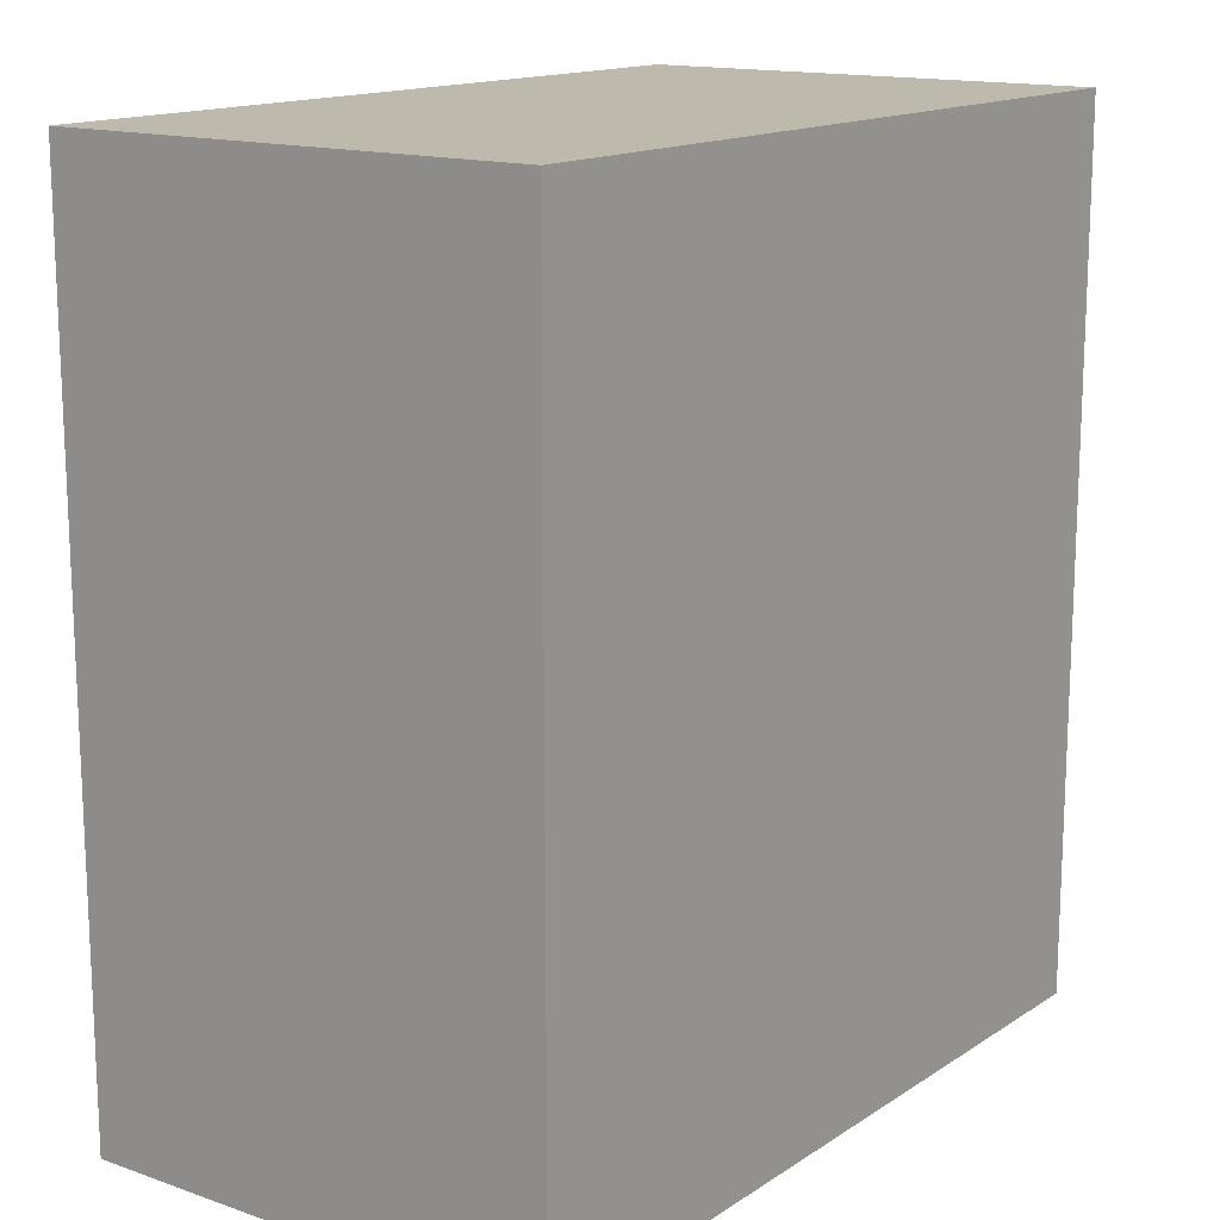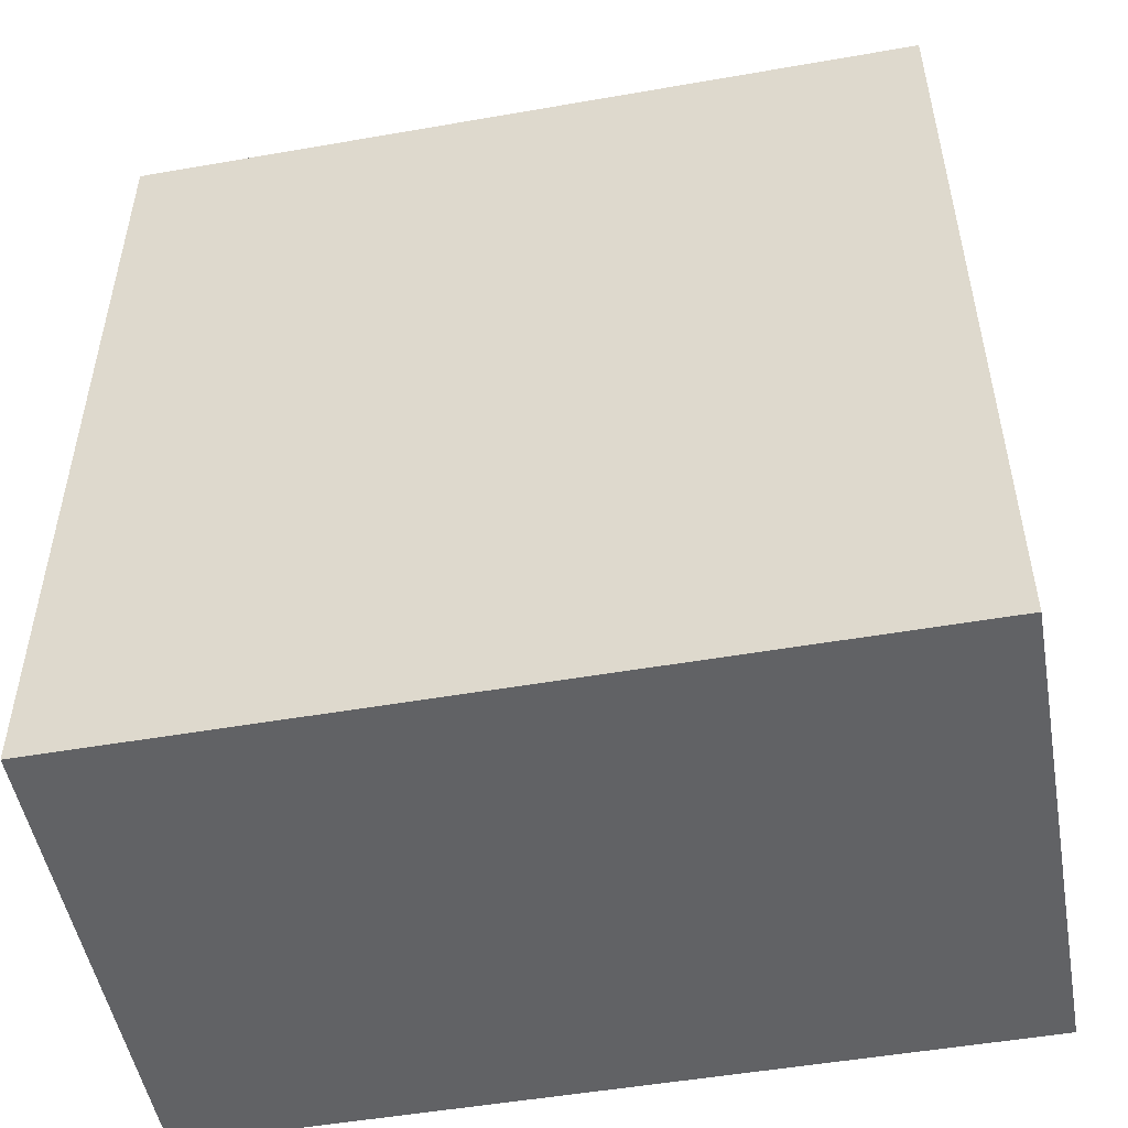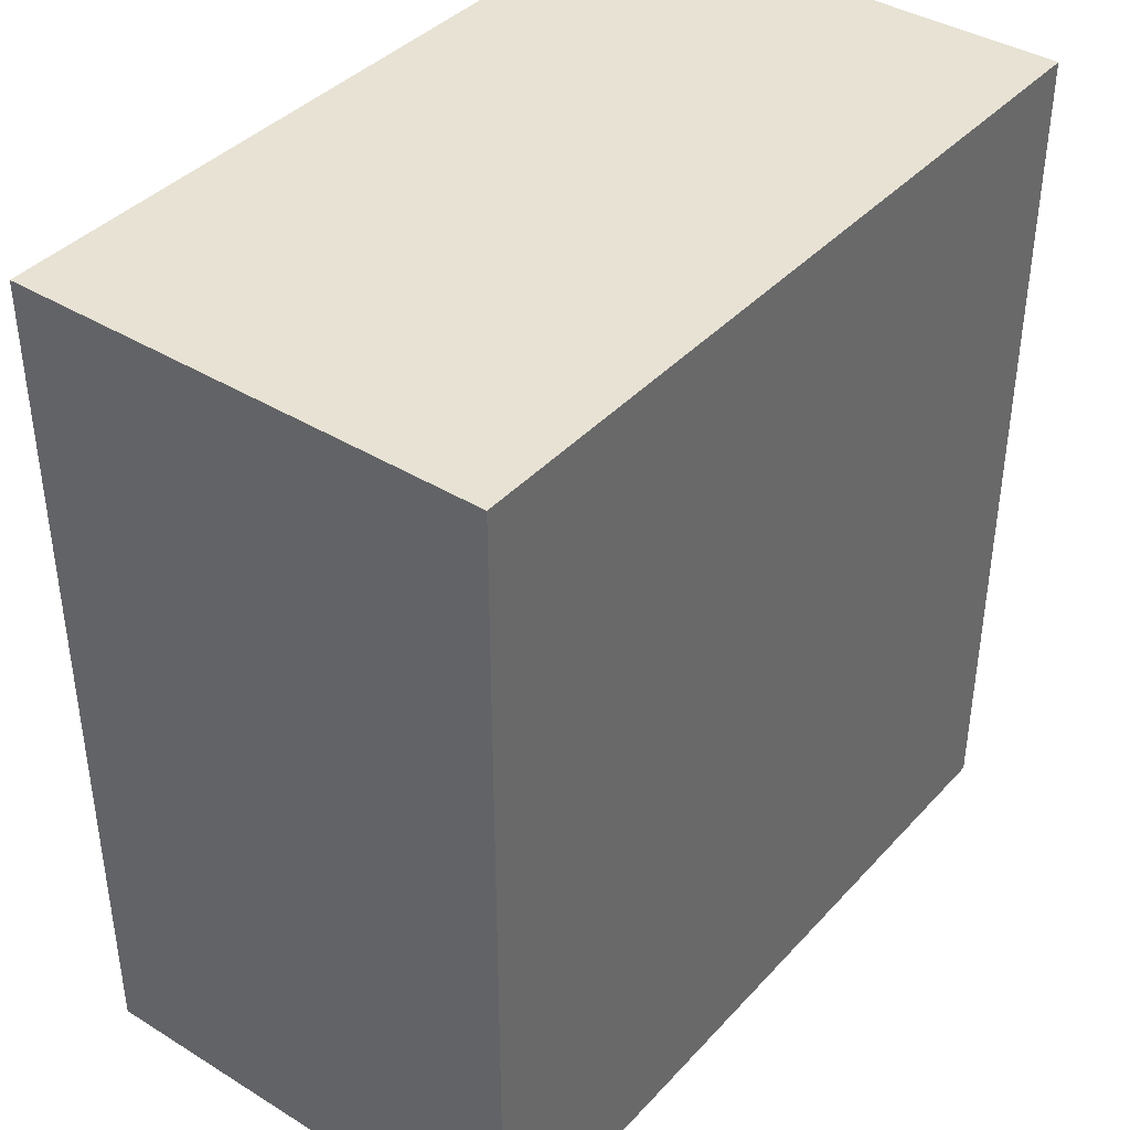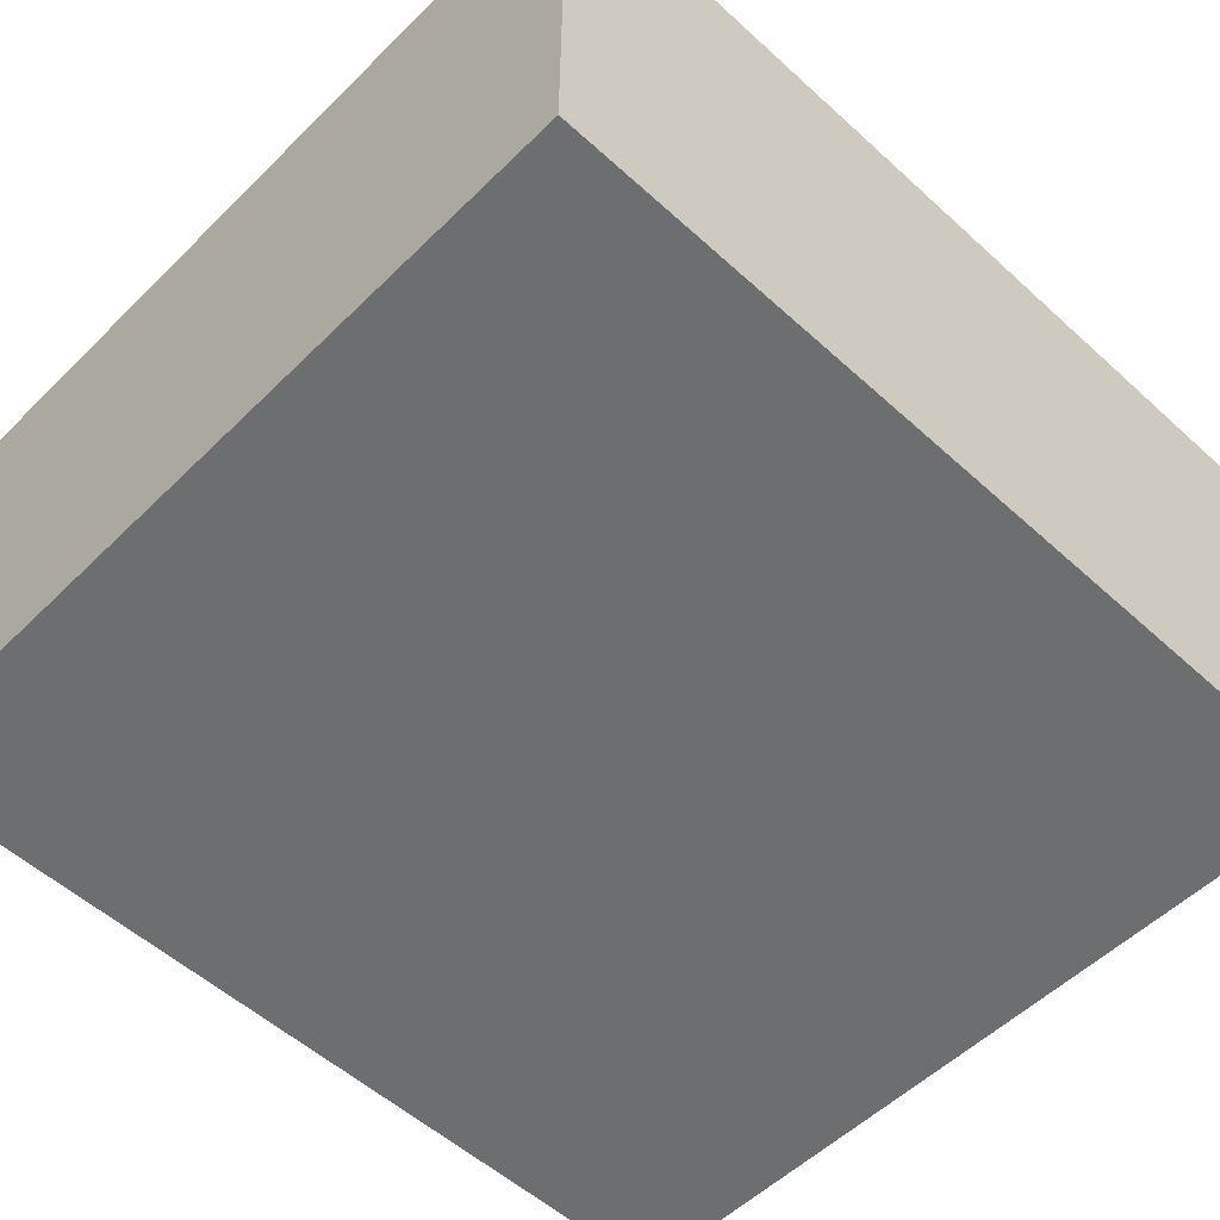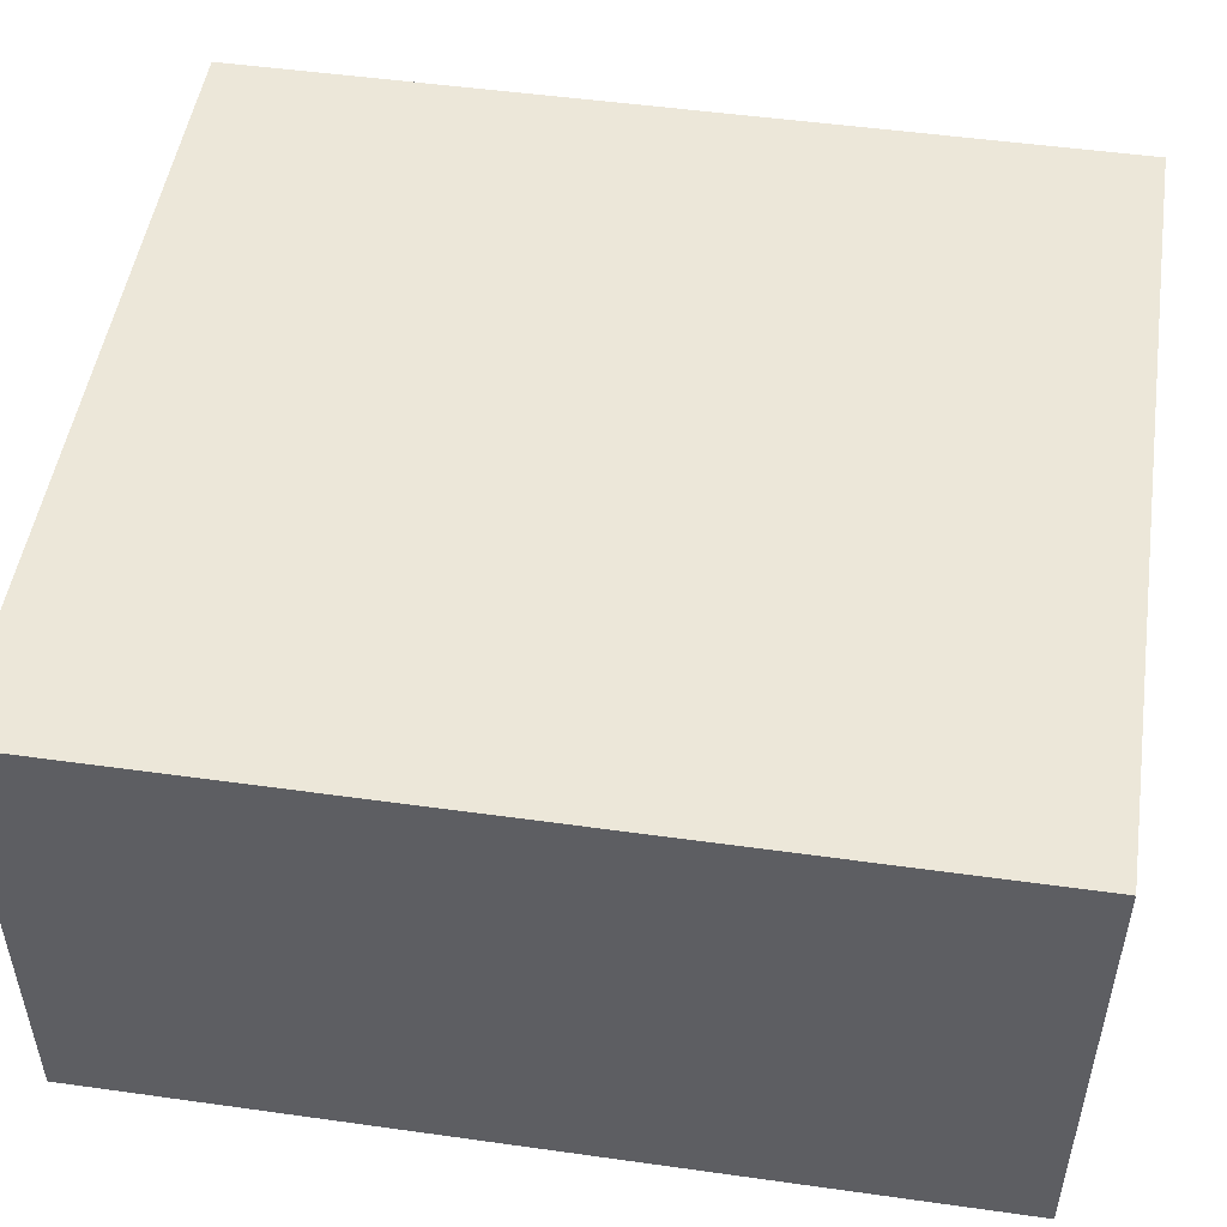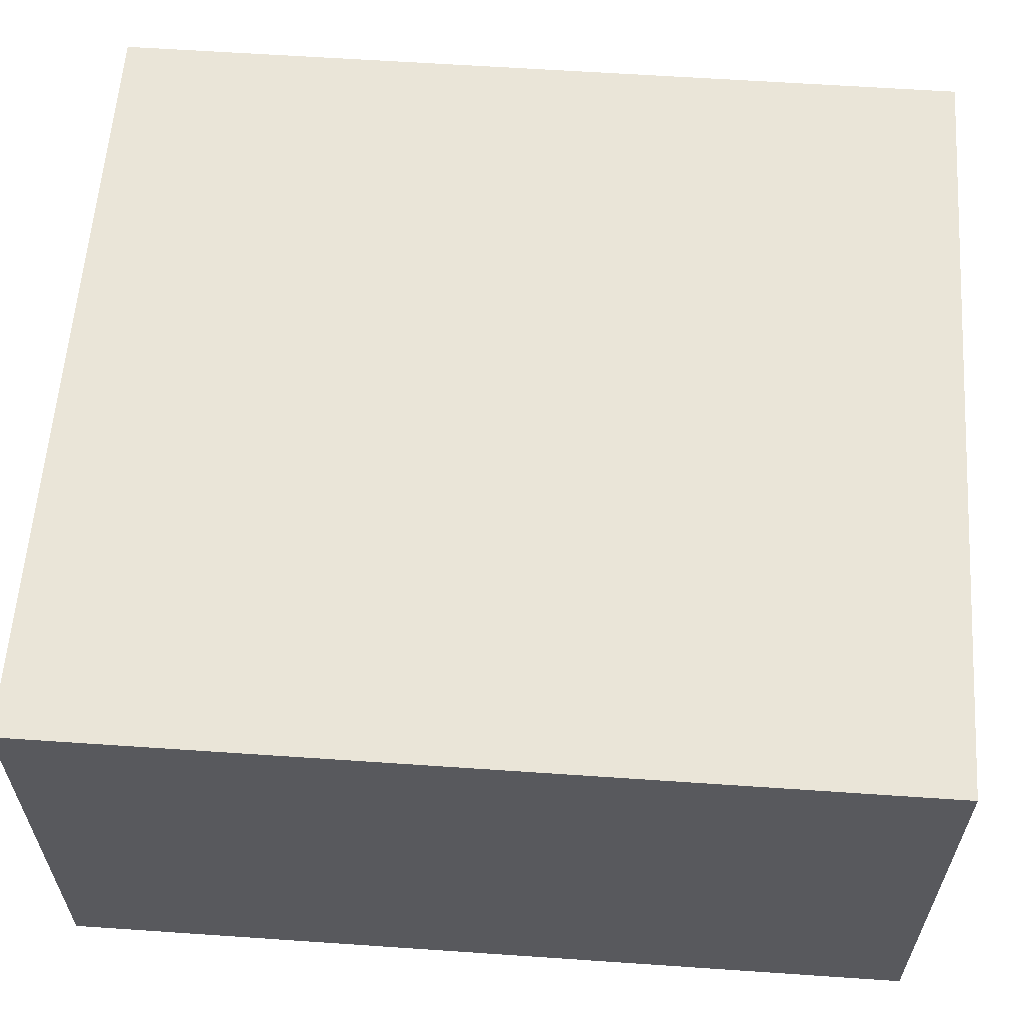
<metadata>
{"format":"obj","ext":"obj","renderer":"f3d","projection":"perspective","resolution":1024,"background":"white","views":[{"elev":15.0,"azim":125.9,"up":"+Y"},{"elev":-50.6,"azim":-170.0,"up":"+Y"},{"elev":39.8,"azim":126.9,"up":"+Y"},{"elev":-54.8,"azim":-133.8,"up":"+Z"},{"elev":50.5,"azim":98.7,"up":"+Z"},{"elev":60.4,"azim":94.0,"up":"+Z"}]}
</metadata>
<code>
v  0 3.905 2.391e-16
v  3.618 3.905 -2.1
v  0.004 3.905 -2.15
v  3.603 3.905 0.052
v  0.004 1.317e-16 -2.15
v  0 0 0
v  3.603 -3.184e-18 0.052
v  3.618 1.286e-16 -2.1
g defaultobject
f 1 2 3
f 2 1 4
f 5 1 3
f 1 5 6
f 6 4 1
f 4 6 7
f 7 2 4
f 2 7 8
f 8 3 2
f 3 8 5
f 8 6 5
f 6 8 7

</code>
